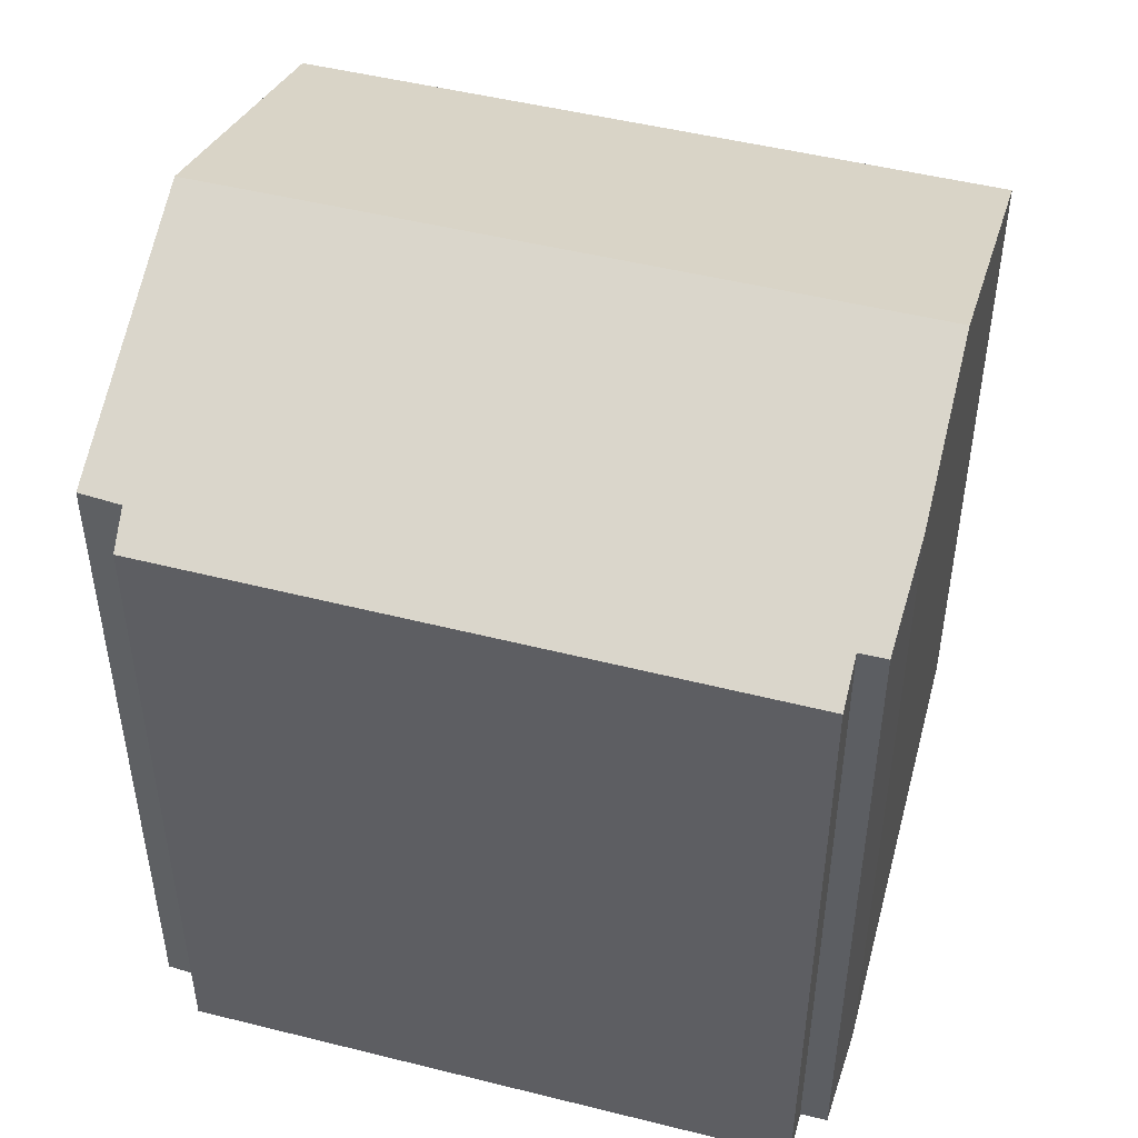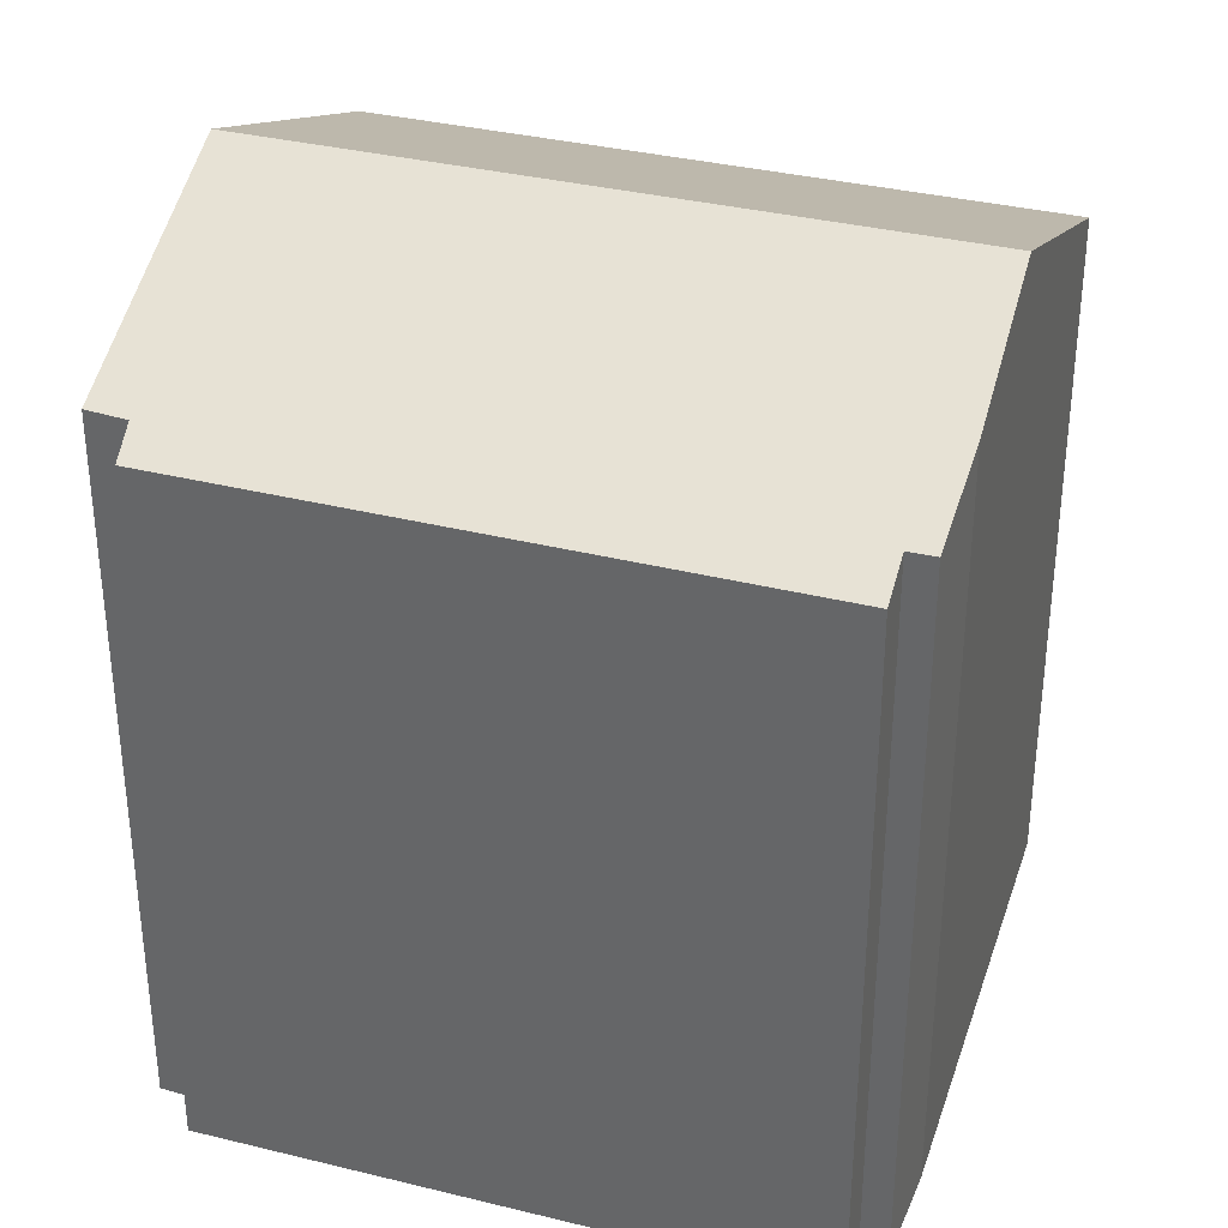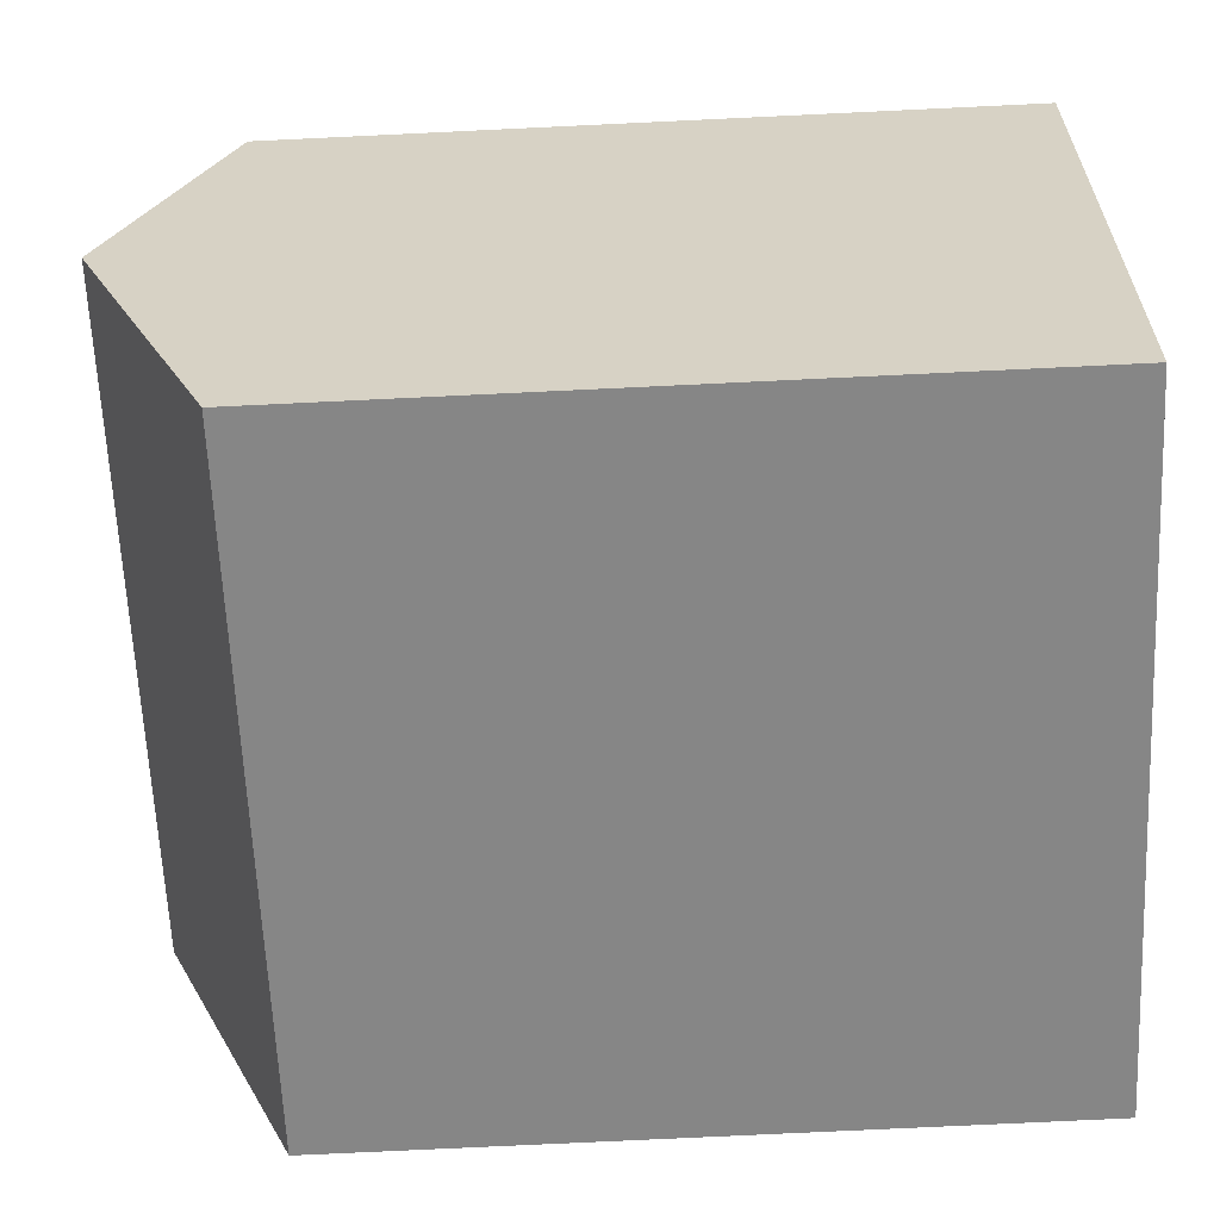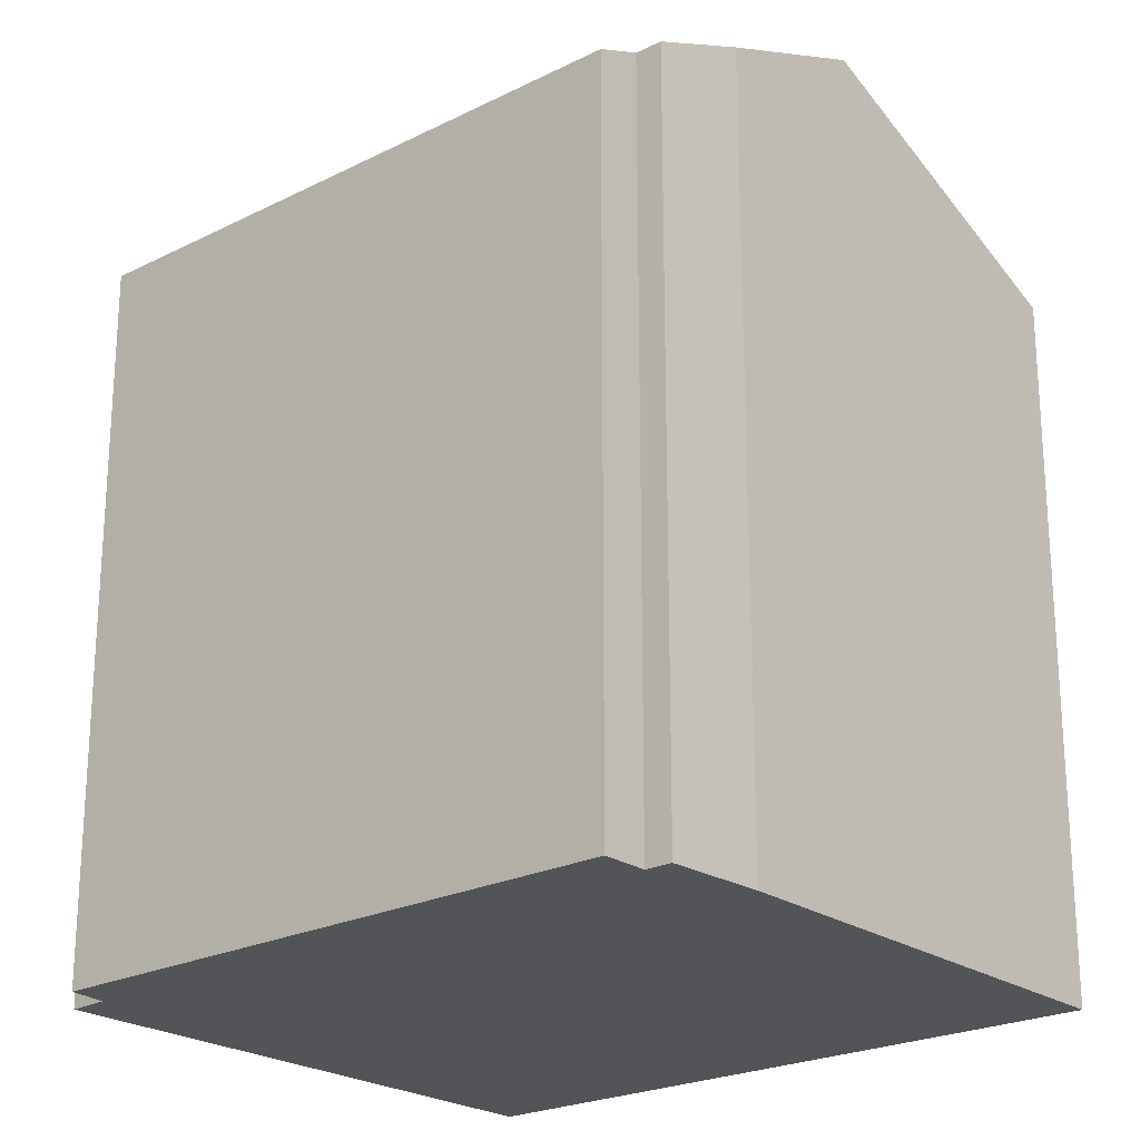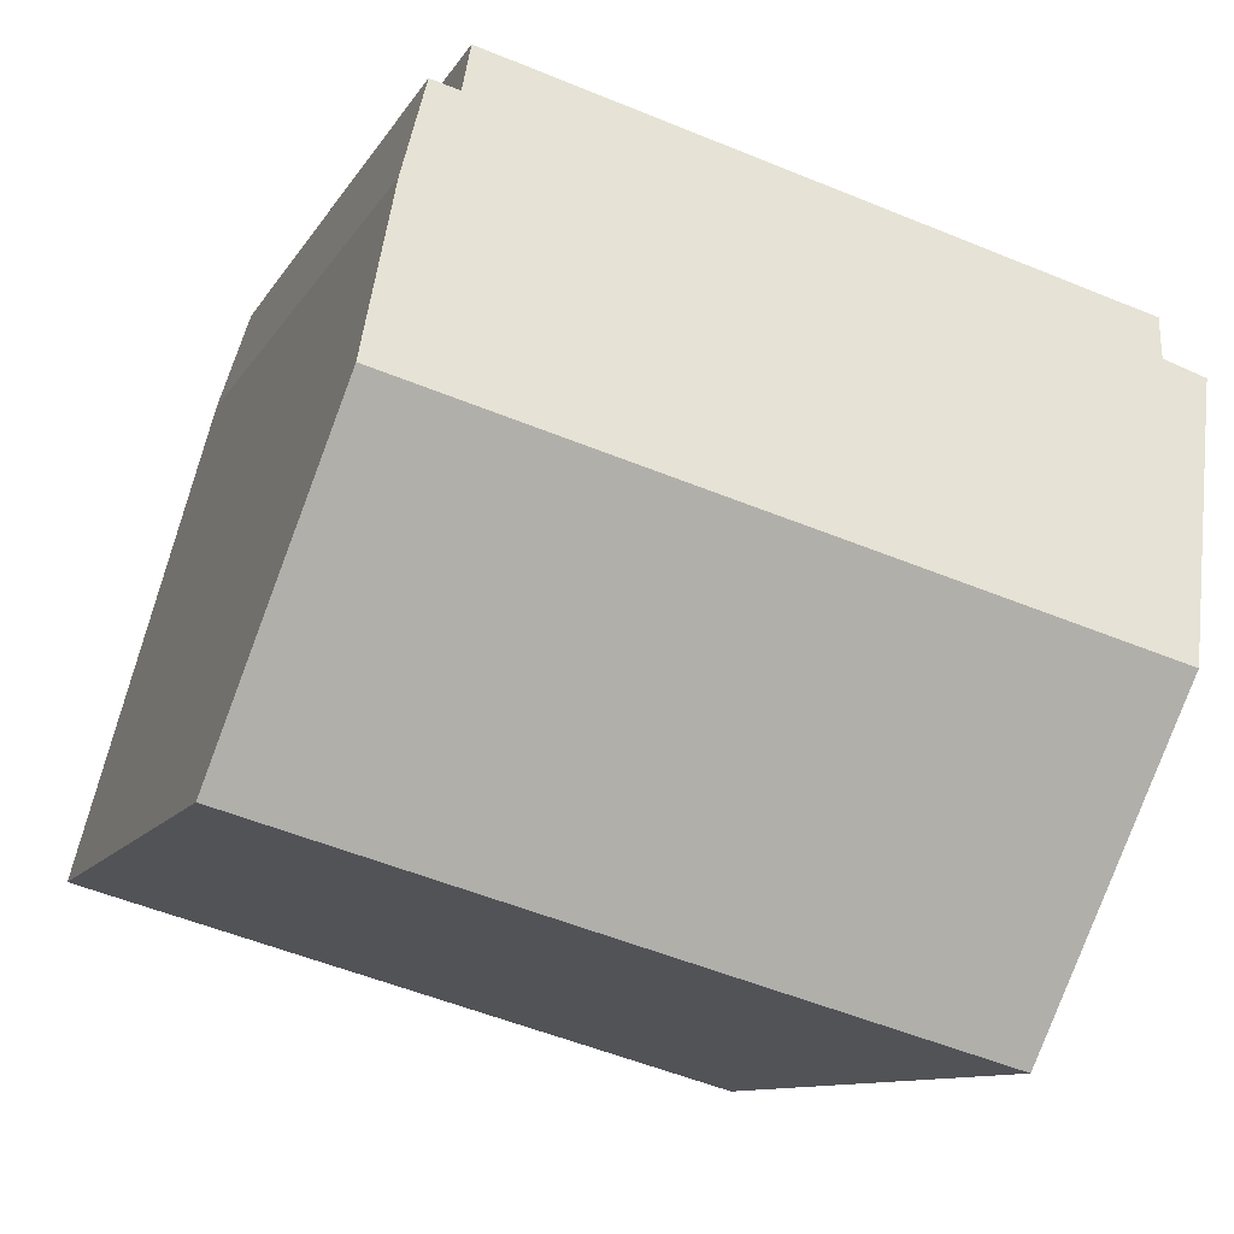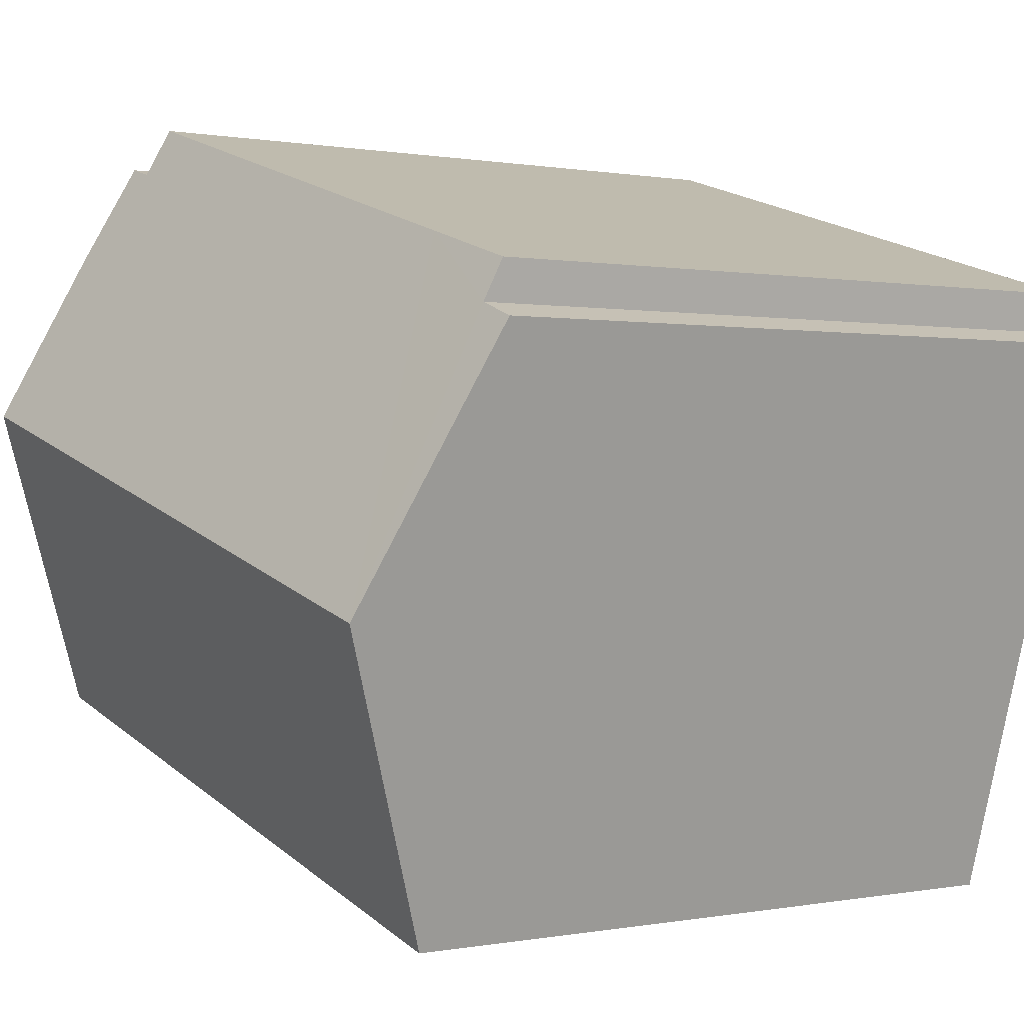
<metadata>
{"format":"obj","ext":"obj","renderer":"f3d","projection":"perspective","resolution":1024,"background":"white","views":[{"elev":49.9,"azim":-1.0,"up":"+Y"},{"elev":35.3,"azim":1.6,"up":"+Y"},{"elev":-78.2,"azim":-87.3,"up":"+Z"},{"elev":-22.9,"azim":24.4,"up":"+Y"},{"elev":-9.7,"azim":162.8,"up":"+Z"},{"elev":0.3,"azim":-126.6,"up":"+Z"}]}
</metadata>
<code>
v  1.882 21.12 -6.544
v  20.65 17.81 -9.396
v  4.08 17.81 -14.19
v  18.5 21.12 -1.738
v  20.57 17.94 -9.097
v  17.35 19.35 2.353
v  15.88 18.3 4.549
v  16.53 18.31 4.735
v  3.435 17.84 2.109
v  15.55 17.81 5.698
v  0.988 18.26 0.35
v  0.833 17.85 1.338
v  0 18.29 1.12e-15
v  0 0 0
v  0.988 -2.143e-17 0.35
v  0.833 -8.193e-17 1.338
v  15.55 -3.489e-16 5.698
v  3.435 -1.291e-16 2.109
v  16.53 -2.899e-16 4.735
v  15.88 -2.785e-16 4.549
v  1.882 4.007e-16 -6.544
v  4.08 8.688e-16 -14.19
v  17.35 -1.441e-16 2.353
v  20.65 5.753e-16 -9.396
v  18.5 1.064e-16 -1.738
v  20.57 5.57e-16 -9.097
g defaultobject
f 1 2 3
f 2 1 4
f 2 4 5
f 6 7 8
f 7 9 10
f 9 7 6
f 9 6 4
f 9 4 1
f 9 1 11
f 9 11 12
f 11 1 13
f 14 11 13
f 11 14 15
f 16 9 12
f 9 16 10
f 10 16 17
f 17 16 18
f 7 19 8
f 19 7 20
f 15 12 11
f 12 15 16
f 3 13 1
f 13 3 14
f 14 3 21
f 21 3 22
f 10 20 7
f 20 10 17
f 8 23 6
f 23 8 19
f 23 4 6
f 4 23 5
f 5 23 2
f 2 23 24
f 24 23 25
f 24 25 26
f 24 3 2
f 3 24 22
f 19 25 23
f 25 19 26
f 26 19 24
f 24 19 22
f 22 19 20
f 22 20 17
f 22 17 18
f 22 18 16
f 22 16 15
f 22 15 21
f 21 15 14

</code>
